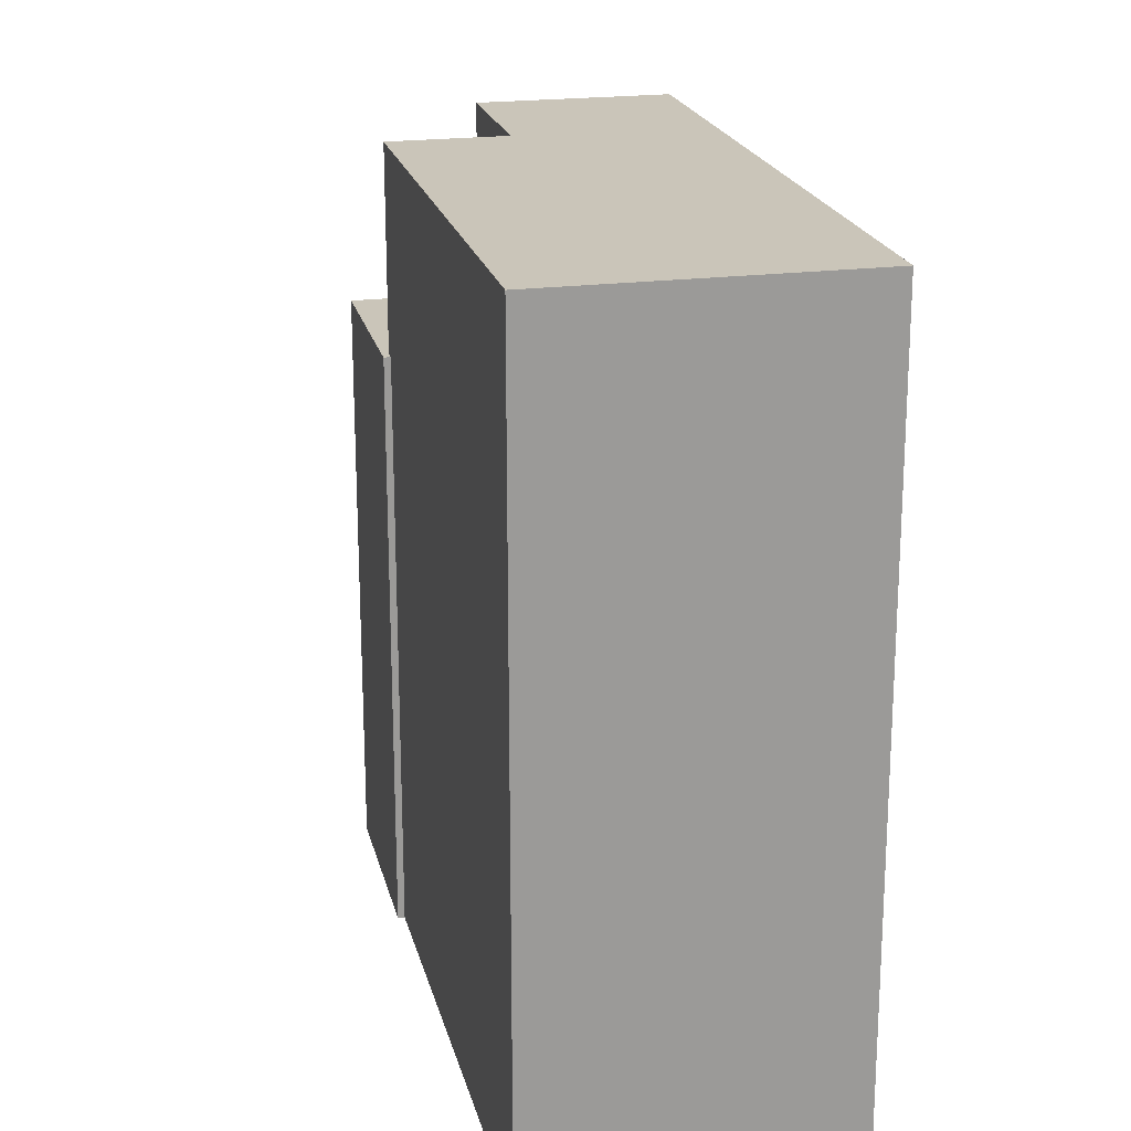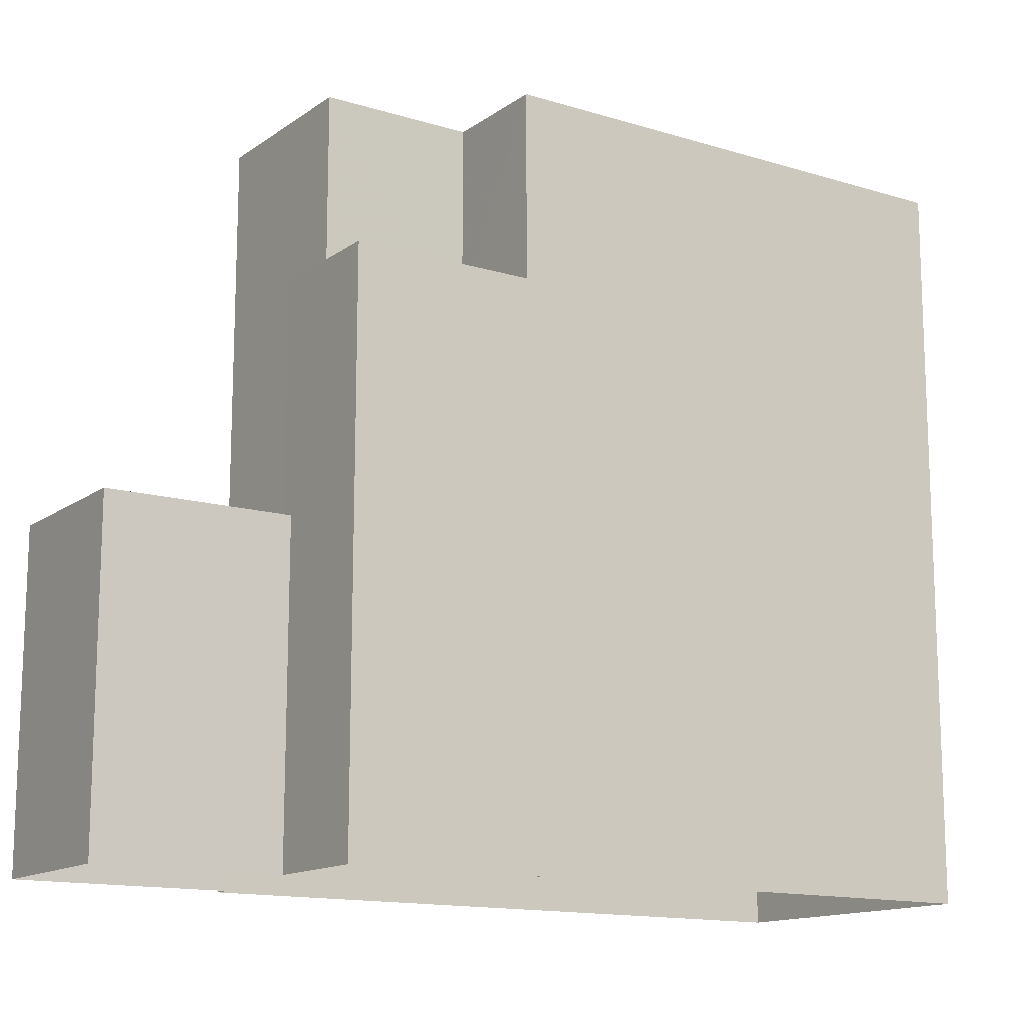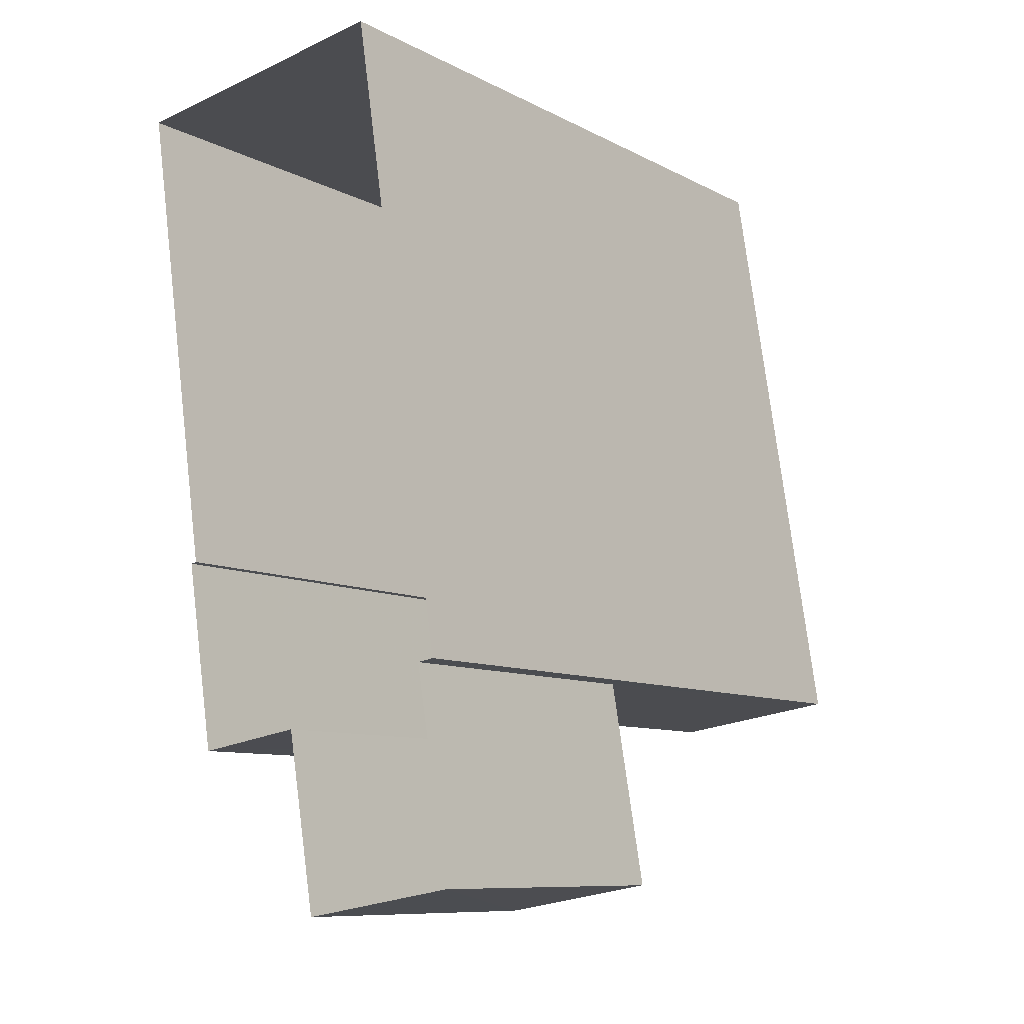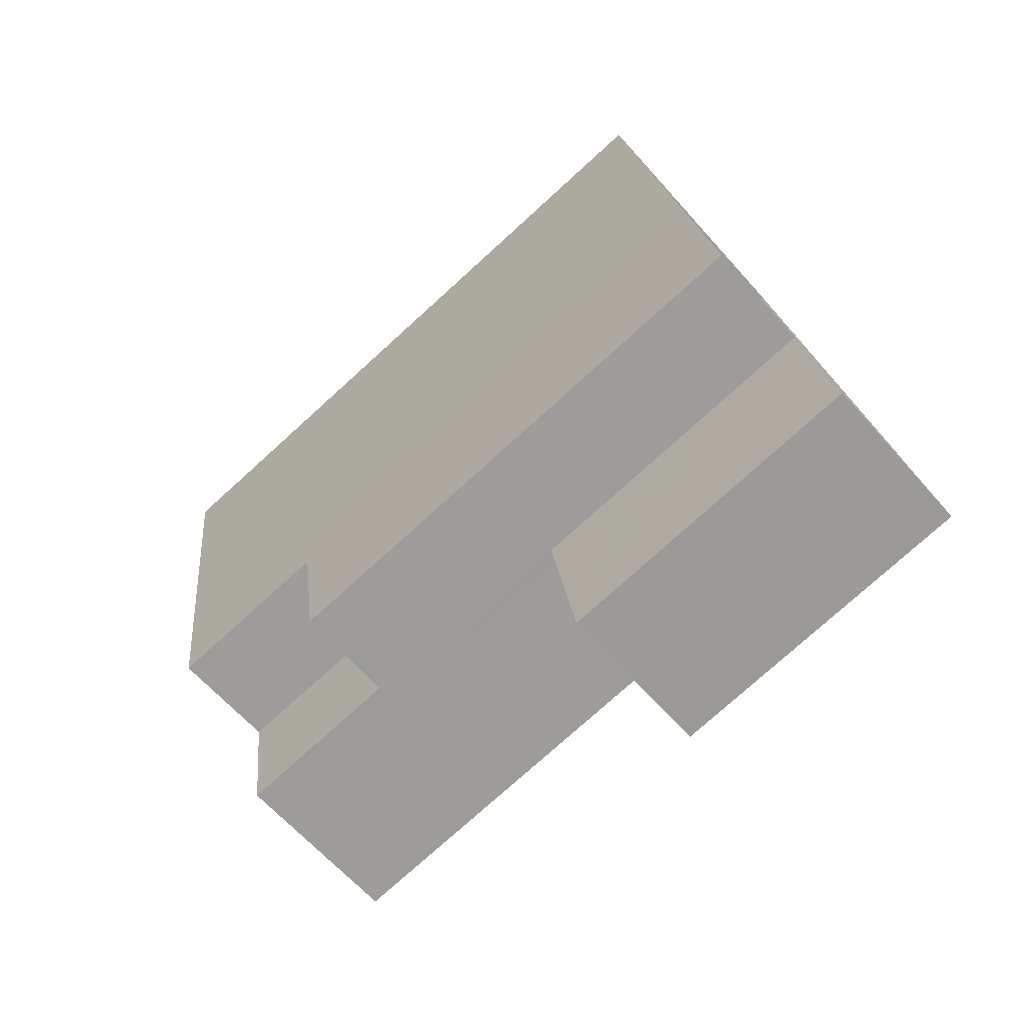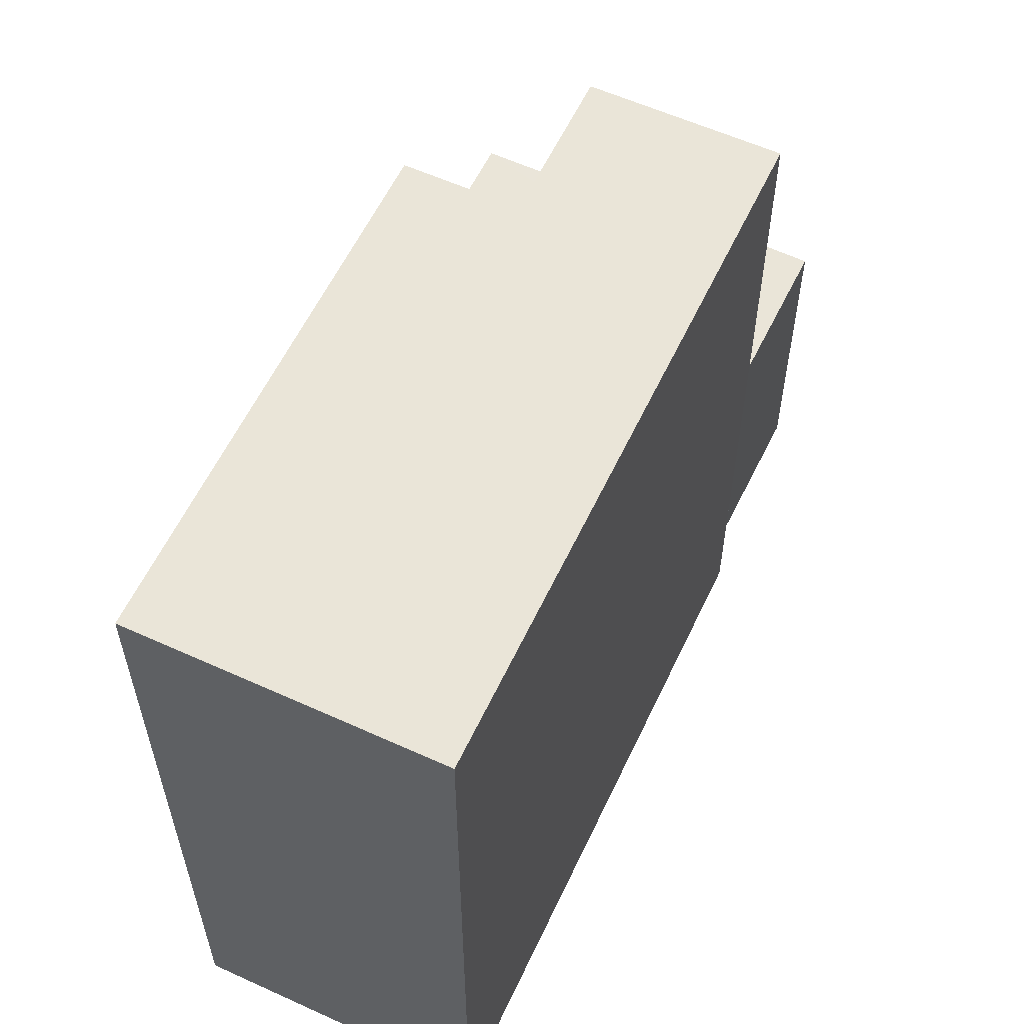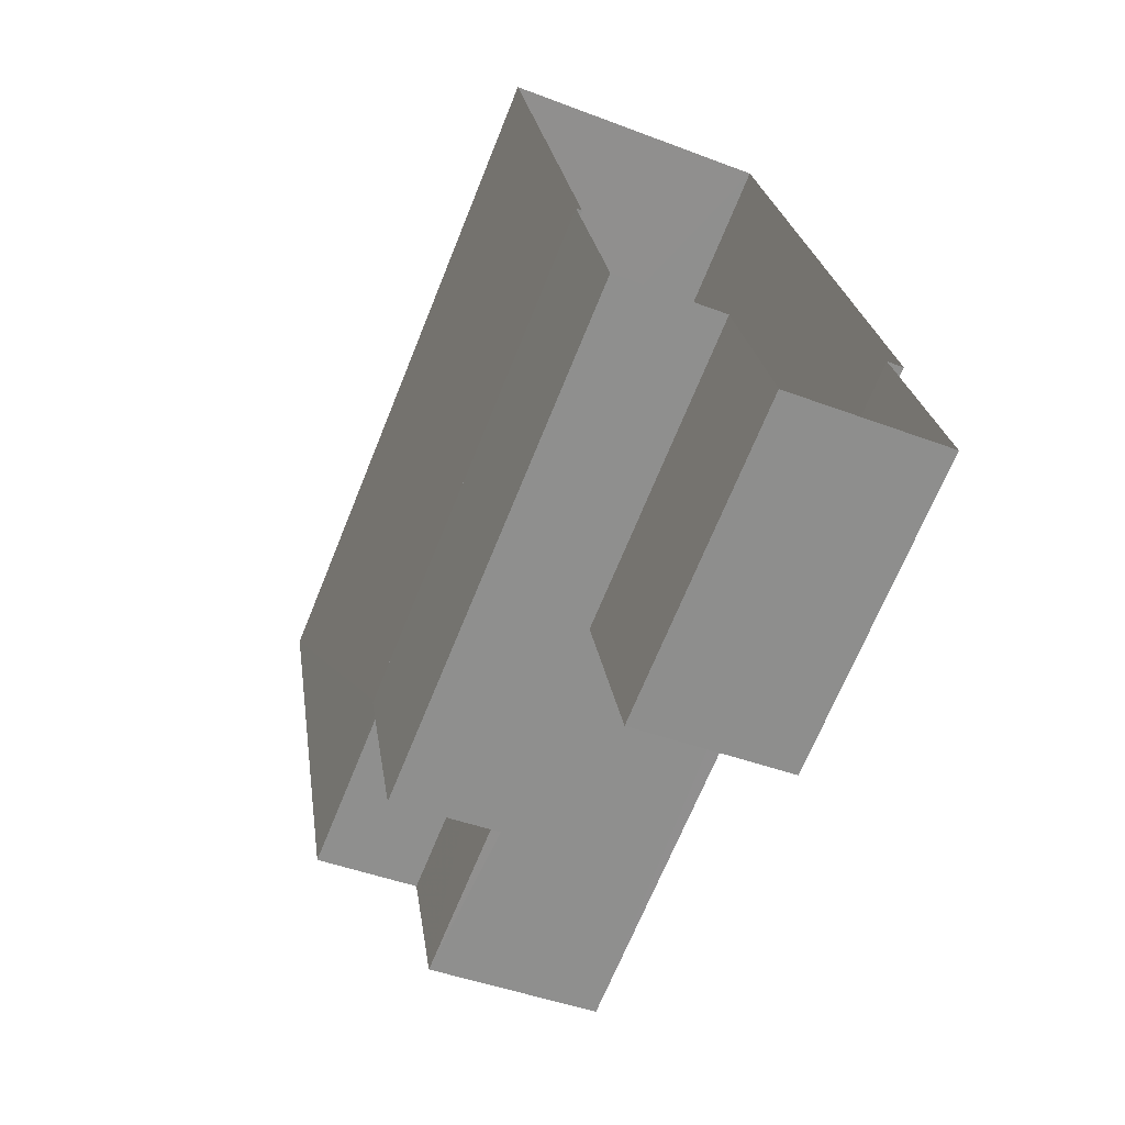
<metadata>
{"format":"obj","ext":"obj","renderer":"f3d","projection":"perspective","resolution":1024,"background":"white","views":[{"elev":20.7,"azim":158.3,"up":"+Z"},{"elev":-14.0,"azim":47.3,"up":"+Z"},{"elev":-9.4,"azim":-143.0,"up":"+Y"},{"elev":-76.2,"azim":132.3,"up":"+Y"},{"elev":58.7,"azim":-163.5,"up":"+Z"},{"elev":-68.1,"azim":158.1,"up":"+Y"}]}
</metadata>
<code>
v -9433 -3.729e+04 28.23
v -9434 -3.729e+04 28.23
v -9437 -3.729e+04 28.23
v -9438 -3.73e+04 28.23
v -9438 -3.73e+04 28.23
v -9434 -3.729e+04 28.23
v -9434 -3.73e+04 28.23
v -9438 -3.73e+04 28.23
v -9436 -3.73e+04 28.23
v -9436 -3.73e+04 28.23
v -9436 -3.73e+04 32.46
v -9436 -3.73e+04 32.46
v -9438 -3.73e+04 32.46
v -9438 -3.73e+04 32.46
v -9436 -3.73e+04 32.46
v -9436 -3.73e+04 32.46
v -9436 -3.73e+04 35.45
v -9436 -3.73e+04 35.45
v -9436 -3.73e+04 35.45
v -9434 -3.729e+04 35.44
v -9435 -3.729e+04 35.45
v -9434 -3.729e+04 35.44
v -9434 -3.729e+04 35.44
v -9434 -3.73e+04 35.44
v -9436 -3.73e+04 37.9
v -9435 -3.729e+04 37.9
v -9438 -3.73e+04 37.9
v -9437 -3.729e+04 37.9
v -9433 -3.729e+04 37.9
v -9434 -3.729e+04 37.9
f 1 2 3
f 4 3 5
f 2 6 7
f 8 5 9
f 8 9 10
f 9 2 7
f 3 2 5
f 5 2 9
f 11 12 13
f 13 12 14
f 11 15 12
f 14 12 16
f 17 18 19
f 20 21 19
f 22 20 23
f 19 18 24
f 23 20 24
f 20 19 24
f 25 26 27
f 27 26 28
f 28 26 29
f 26 30 29
f 9 11 10
f 9 15 11
f 11 8 10
f 11 13 8
f 5 8 13
f 14 5 13
f 18 15 24
f 24 15 7
f 18 12 15
f 7 15 9
f 2 23 6
f 2 22 23
f 6 24 7
f 6 23 24
f 16 18 17
f 16 12 18
f 19 25 17
f 16 17 14
f 5 14 4
f 17 25 27
f 4 14 27
f 14 17 27
f 27 3 4
f 27 28 3
f 29 1 3
f 28 29 3
f 30 22 29
f 29 22 1
f 30 20 22
f 1 22 2
f 21 30 26
f 21 20 30
f 21 26 25
f 19 21 25

</code>
